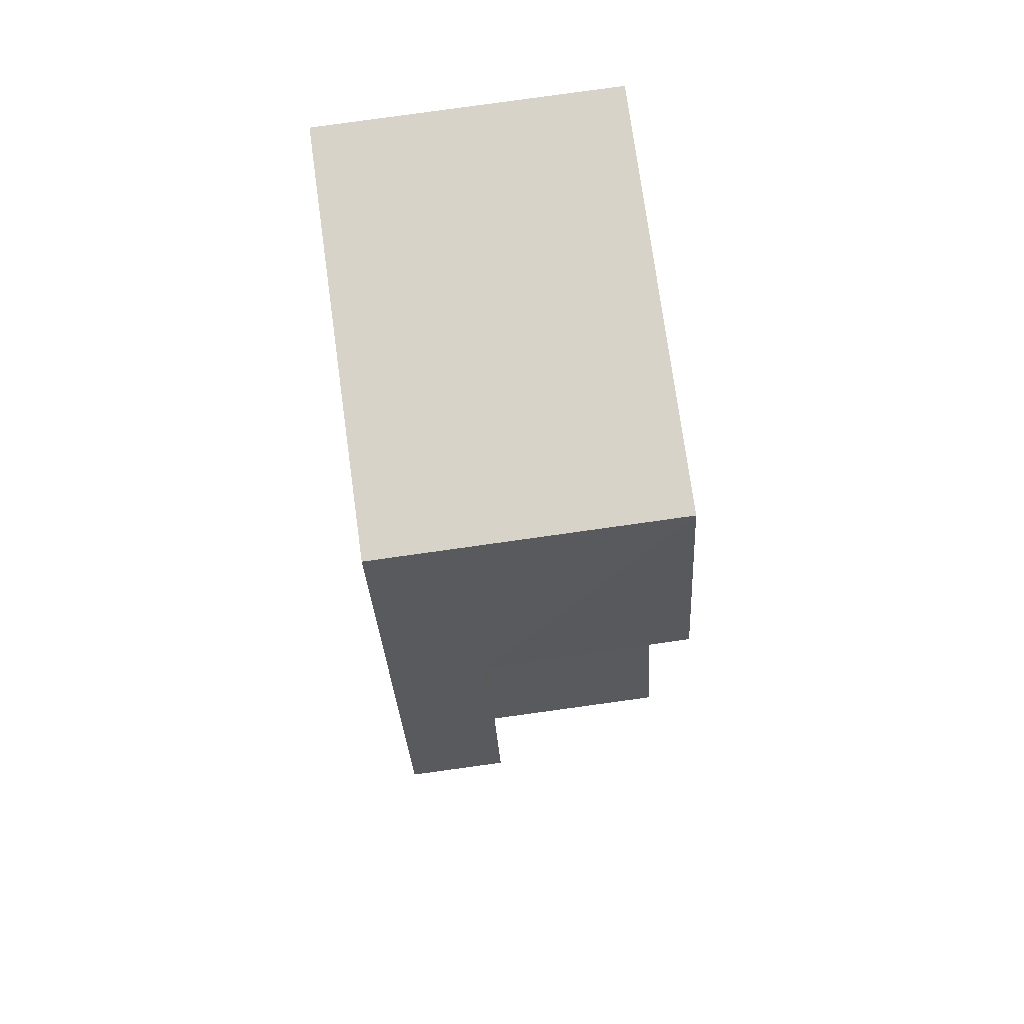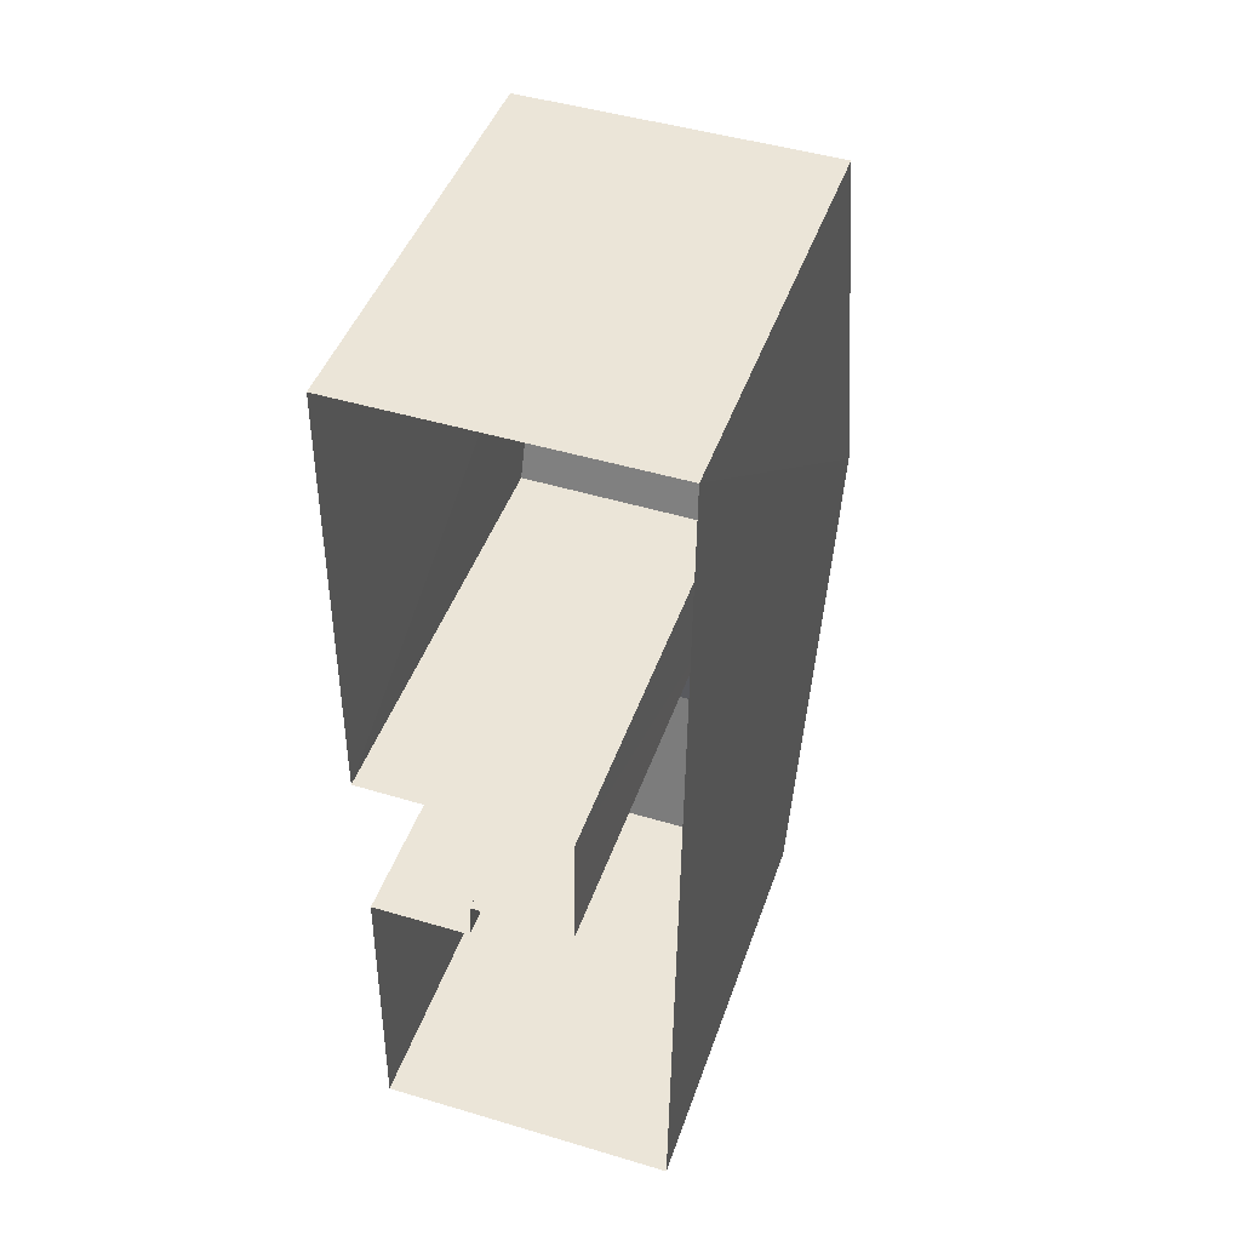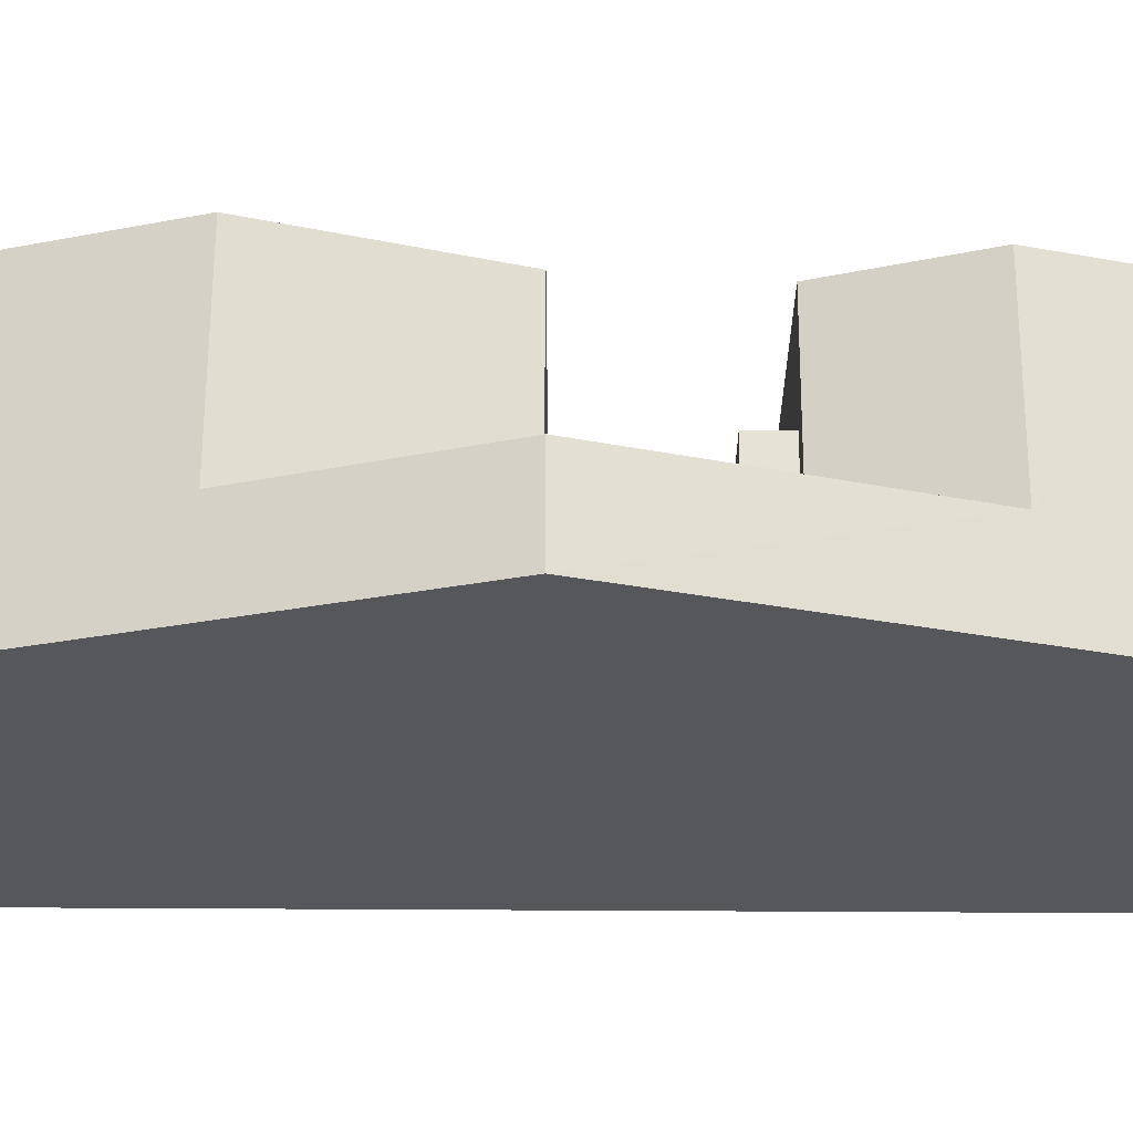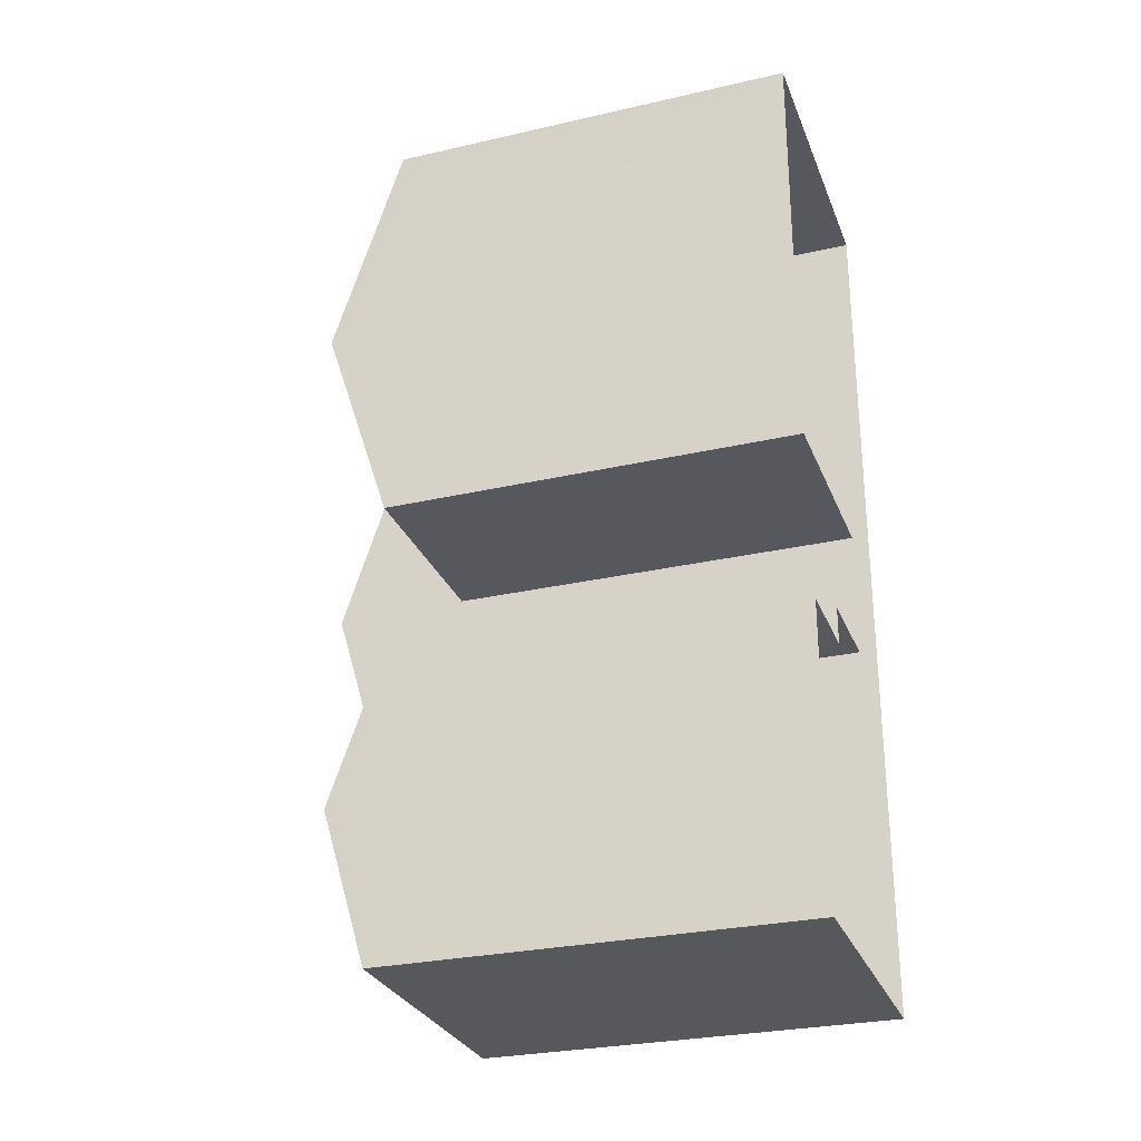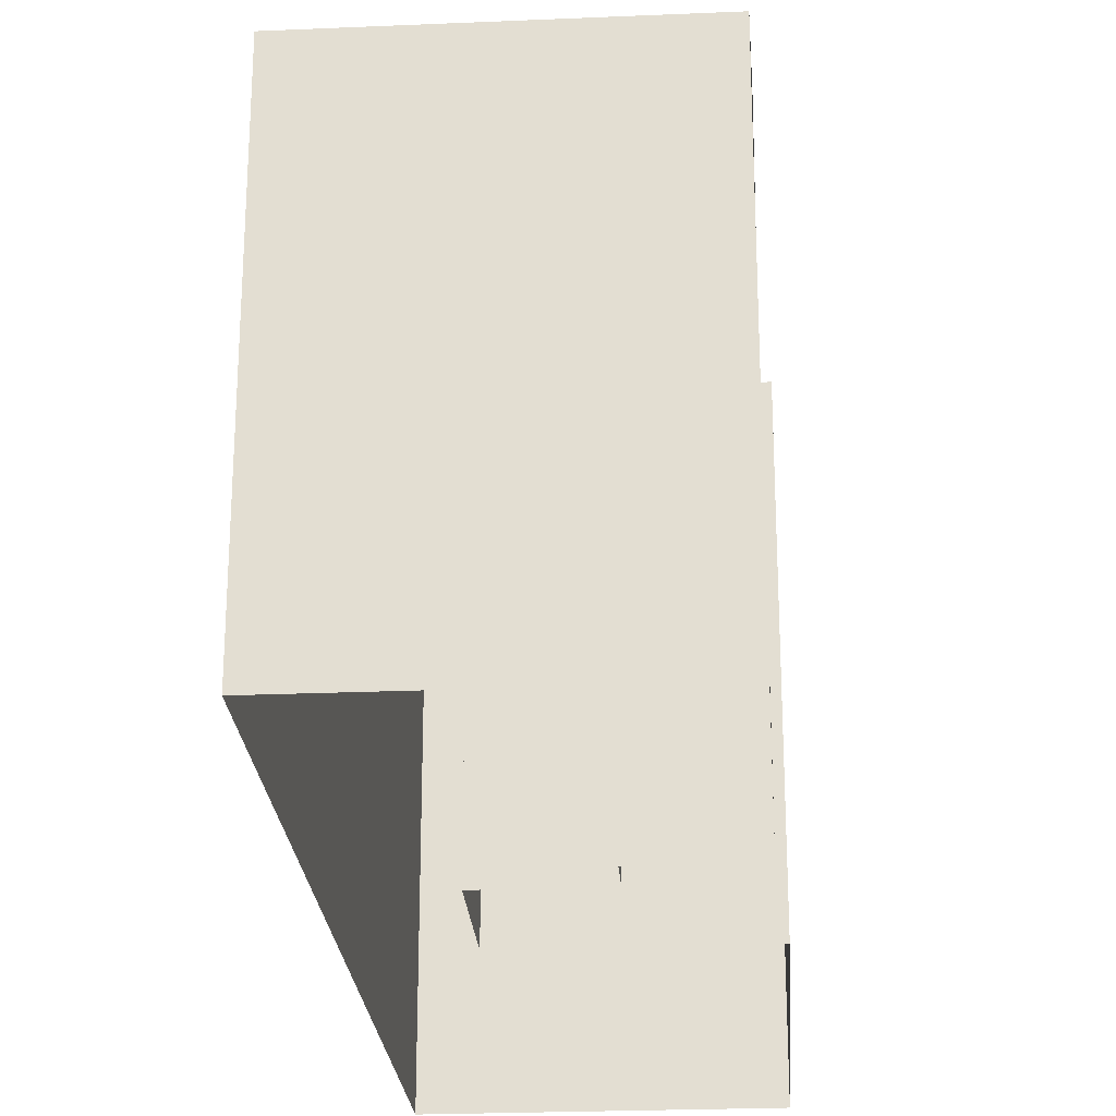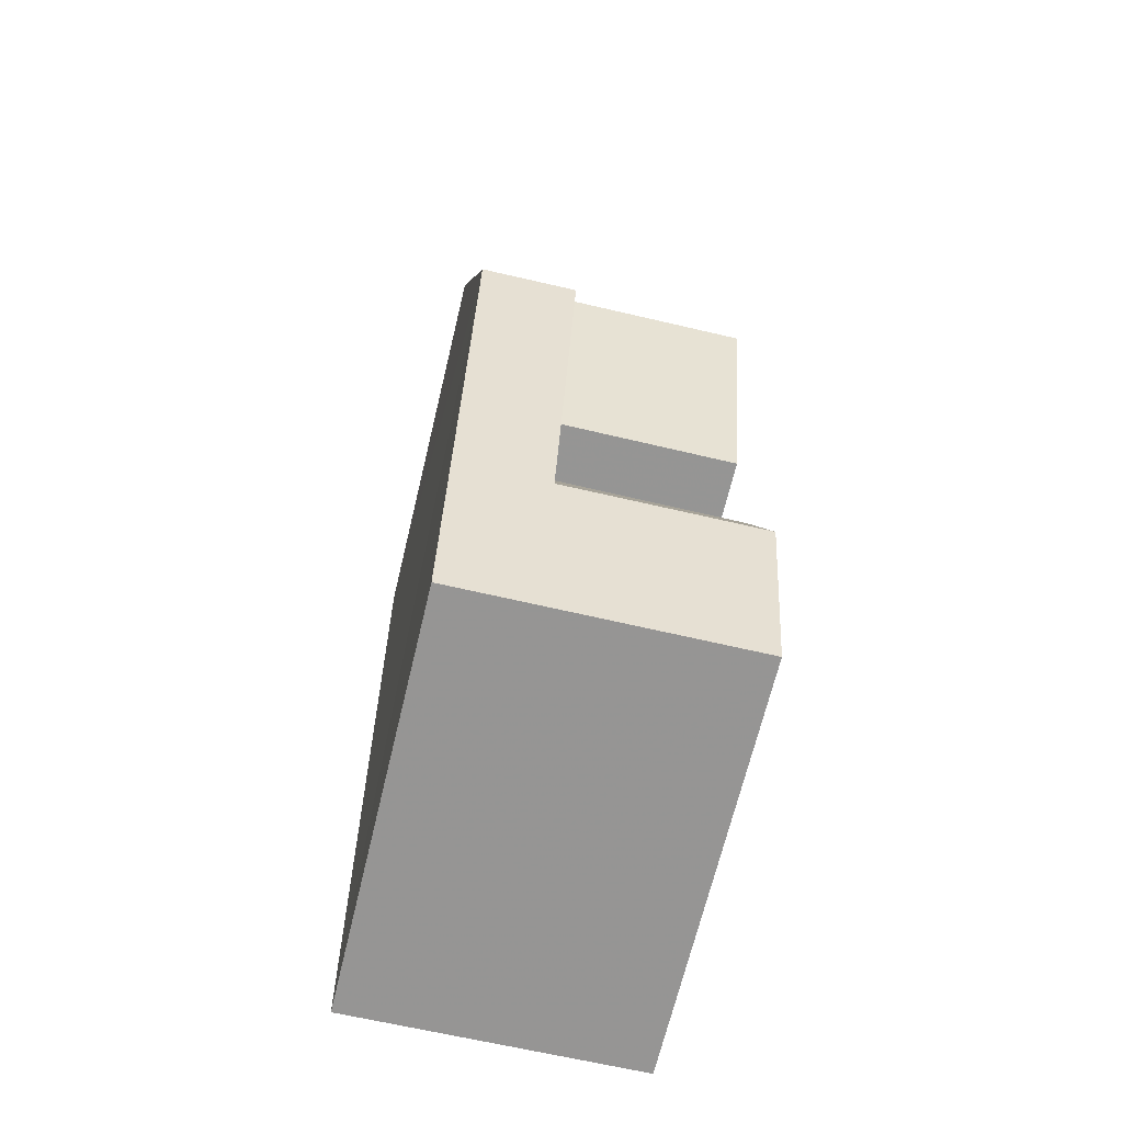
<metadata>
{"format":"obj","ext":"obj","renderer":"f3d","projection":"perspective","resolution":1024,"background":"white","views":[{"elev":75.6,"azim":-7.9,"up":"+Y"},{"elev":45.0,"azim":-161.4,"up":"+Y"},{"elev":63.2,"azim":-89.0,"up":"+Z"},{"elev":-28.3,"azim":109.1,"up":"+Y"},{"elev":-24.4,"azim":4.8,"up":"+Z"},{"elev":-67.5,"azim":-13.5,"up":"+Y"}]}
</metadata>
<code>
v -3.728e+05 -1.039e+05 29.87
v -3.728e+05 -1.039e+05 29.87
v -3.728e+05 -1.04e+05 29.87
v -3.728e+05 -1.04e+05 29.87
v -3.728e+05 -1.04e+05 29.87
v -3.728e+05 -1.04e+05 29.87
v -3.728e+05 -1.04e+05 29.87
v -3.728e+05 -1.04e+05 29.87
v -3.728e+05 -1.04e+05 29.87
v -3.728e+05 -1.04e+05 29.87
v -3.728e+05 -1.04e+05 38.03
v -3.728e+05 -1.039e+05 36.86
v -3.728e+05 -1.04e+05 38.03
v -3.728e+05 -1.04e+05 39.17
v -3.728e+05 -1.04e+05 39.17
v -3.728e+05 -1.039e+05 36.86
v -3.728e+05 -1.04e+05 37.65
v -3.728e+05 -1.04e+05 37.65
v -3.728e+05 -1.04e+05 36.86
v -3.728e+05 -1.04e+05 36.86
v -3.728e+05 -1.04e+05 36.86
v -3.728e+05 -1.04e+05 36.86
v -3.728e+05 -1.04e+05 36.86
v -3.728e+05 -1.04e+05 36.86
v -3.728e+05 -1.04e+05 36.3
v -3.728e+05 -1.04e+05 36.3
v -3.728e+05 -1.04e+05 36.3
v -3.728e+05 -1.04e+05 36.3
f 1 2 3
f 2 4 3
f 5 1 3
f 6 7 5
f 8 7 6
f 9 6 10
f 10 5 3
f 6 5 10
f 11 12 13
f 14 13 15
f 15 13 16
f 13 12 16
f 17 18 19
f 20 17 19
f 21 22 11
f 13 21 11
f 14 15 17
f 15 23 17
f 17 24 18
f 17 23 24
f 25 26 27
f 25 28 26
f 24 7 19
f 24 19 18
f 7 8 19
f 17 20 14
f 3 27 10
f 14 21 13
f 25 27 20
f 3 21 27
f 20 21 14
f 27 21 20
f 6 9 26
f 28 6 26
f 16 1 15
f 1 5 15
f 5 23 15
f 3 4 22
f 21 3 22
f 24 5 7
f 24 23 5
f 2 16 12
f 2 1 16
f 8 28 19
f 19 28 20
f 8 6 28
f 20 28 25
f 22 4 11
f 4 2 11
f 2 12 11
f 27 26 9
f 10 27 9

</code>
